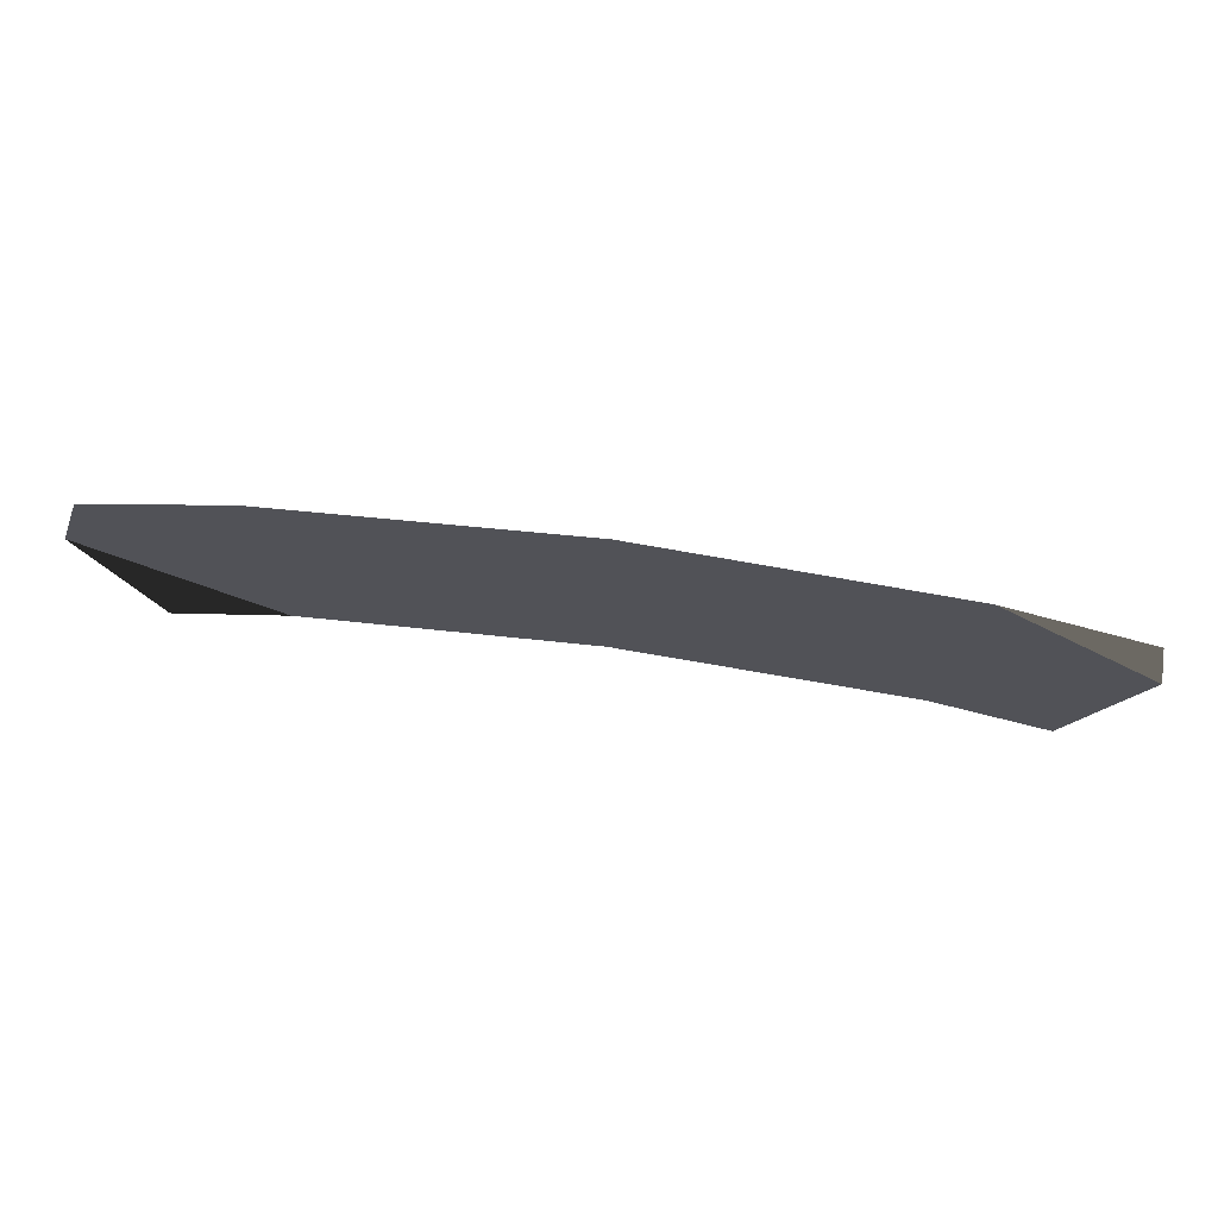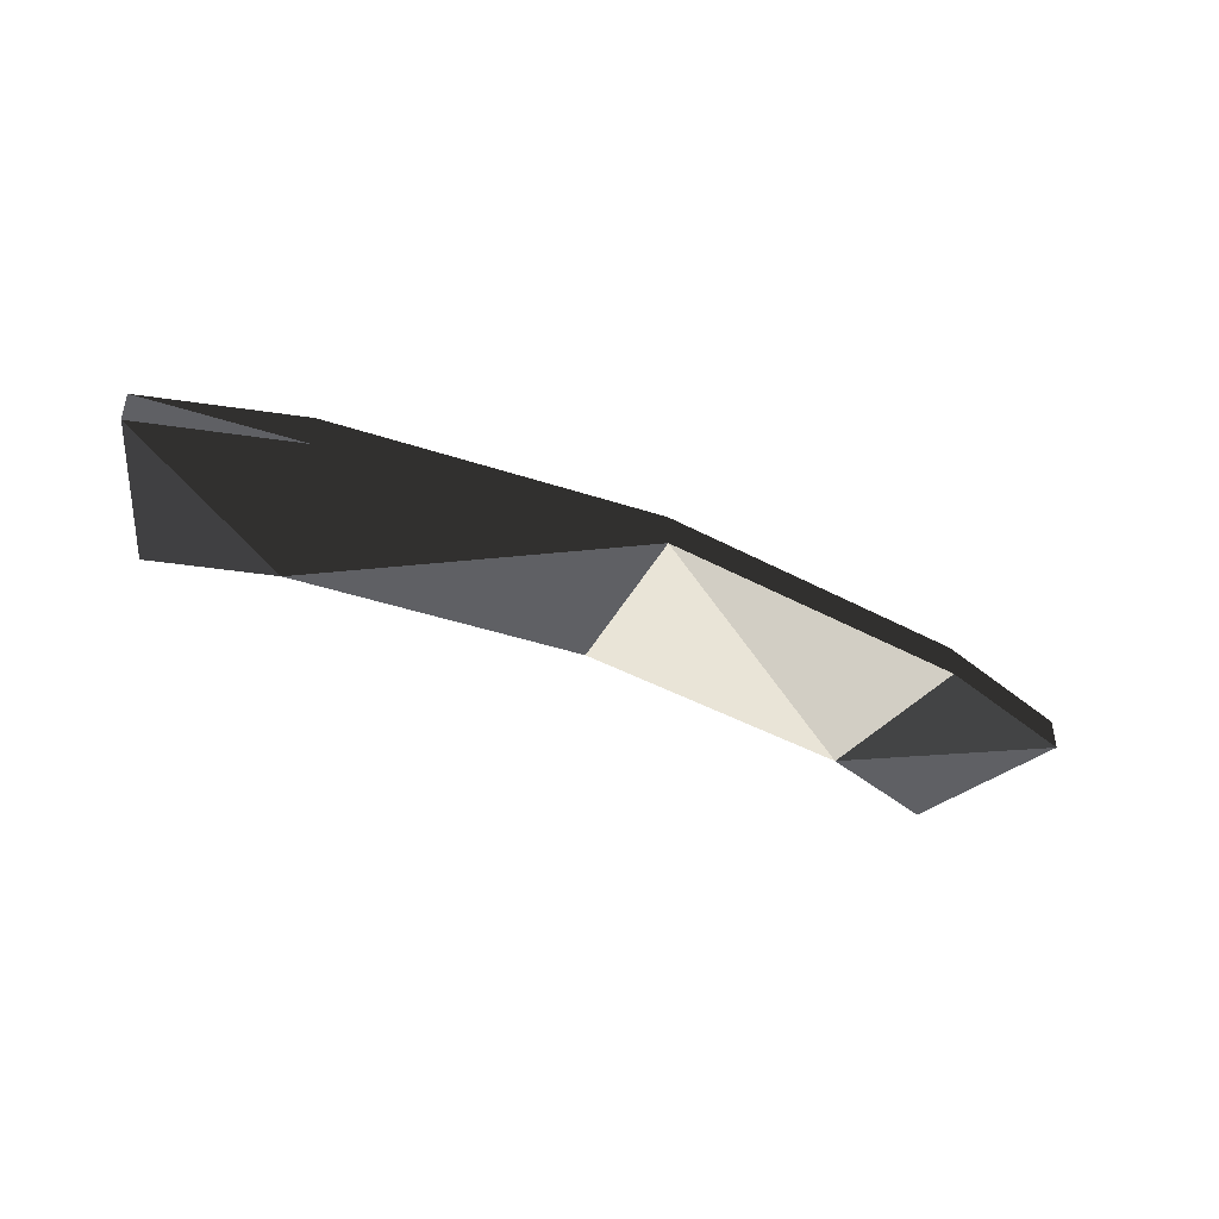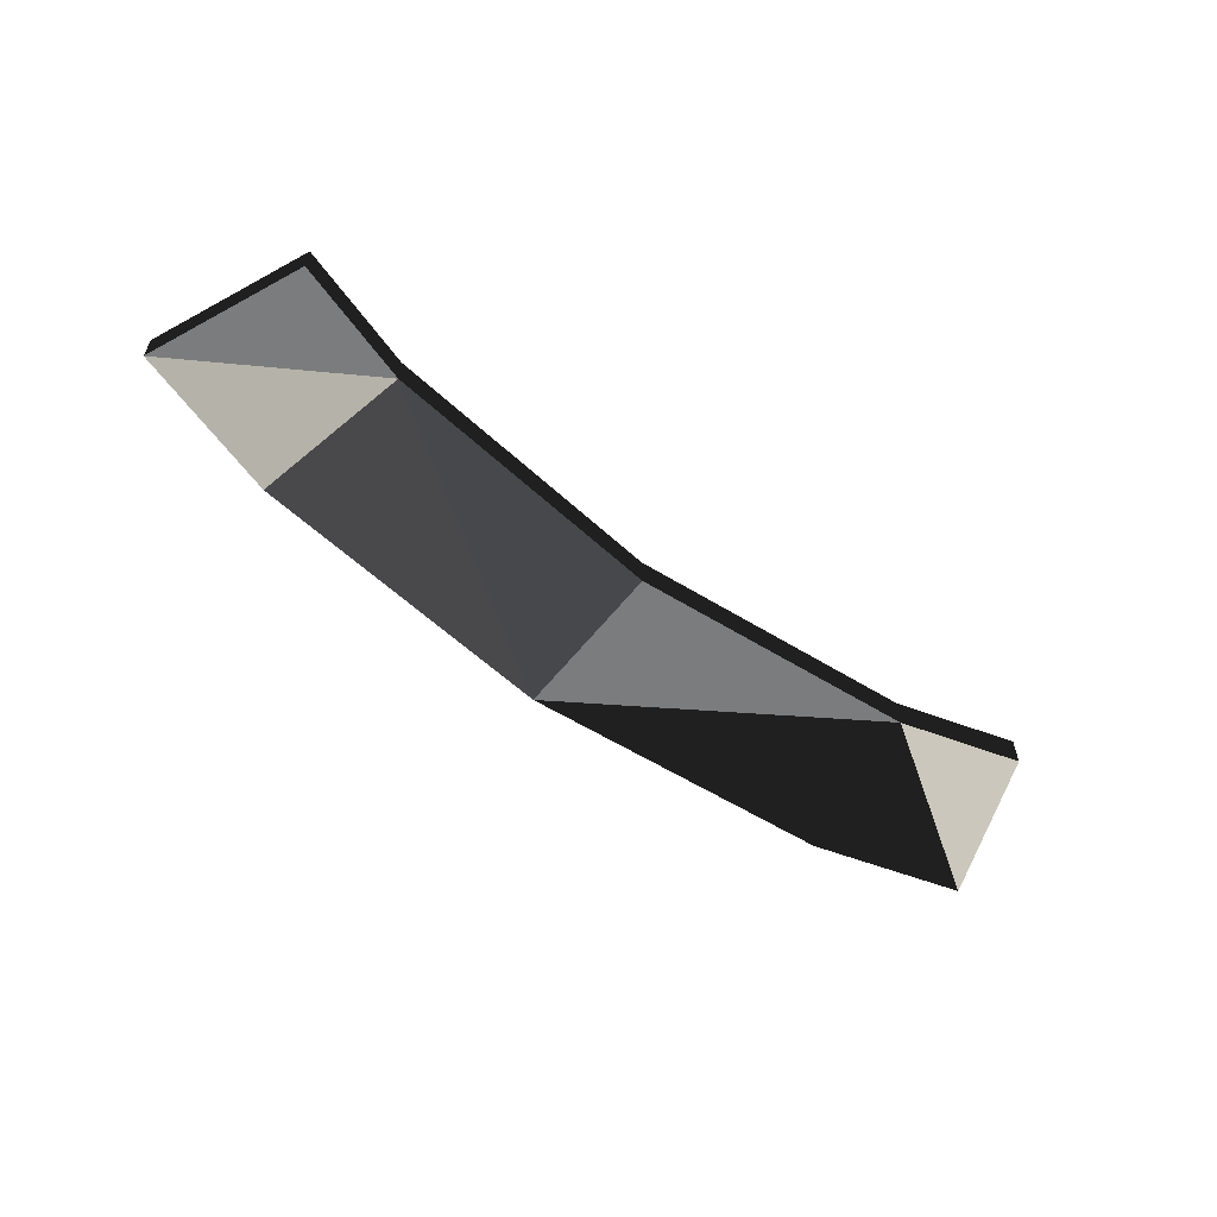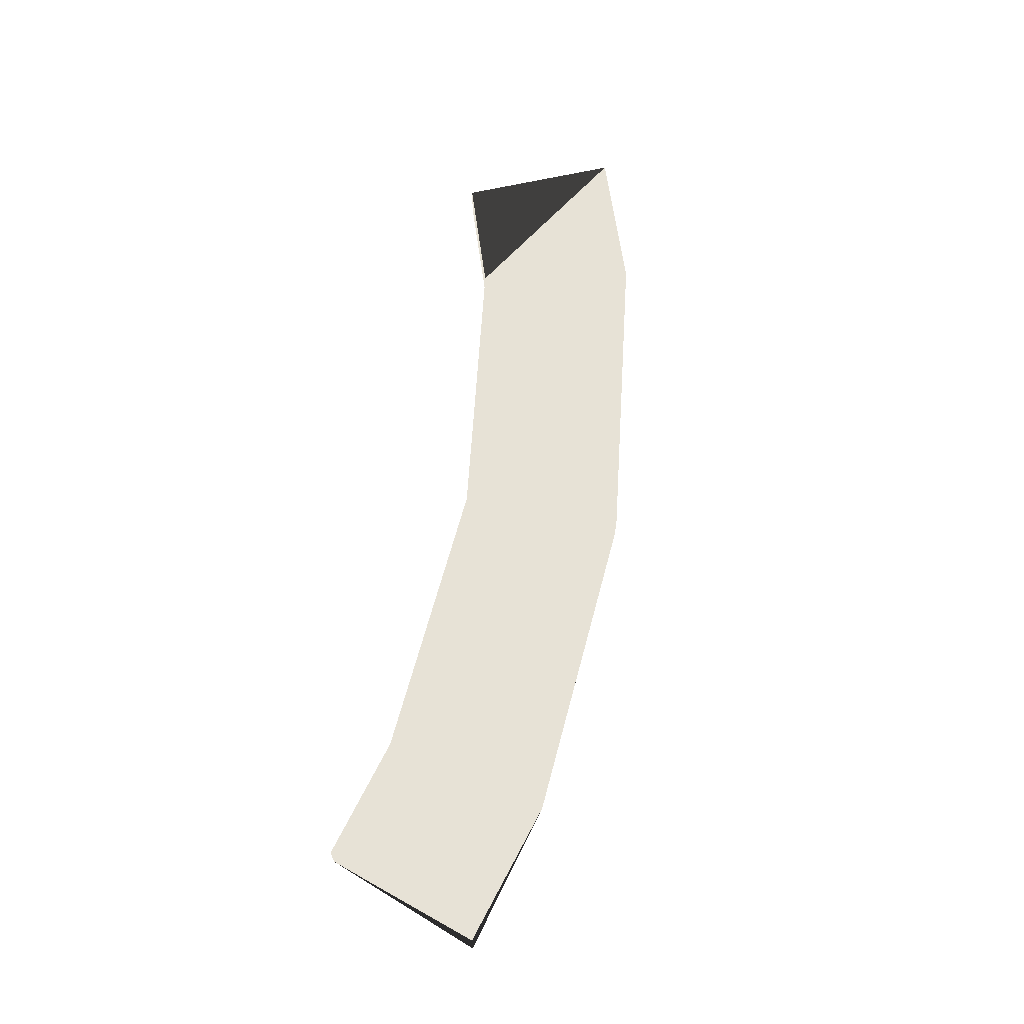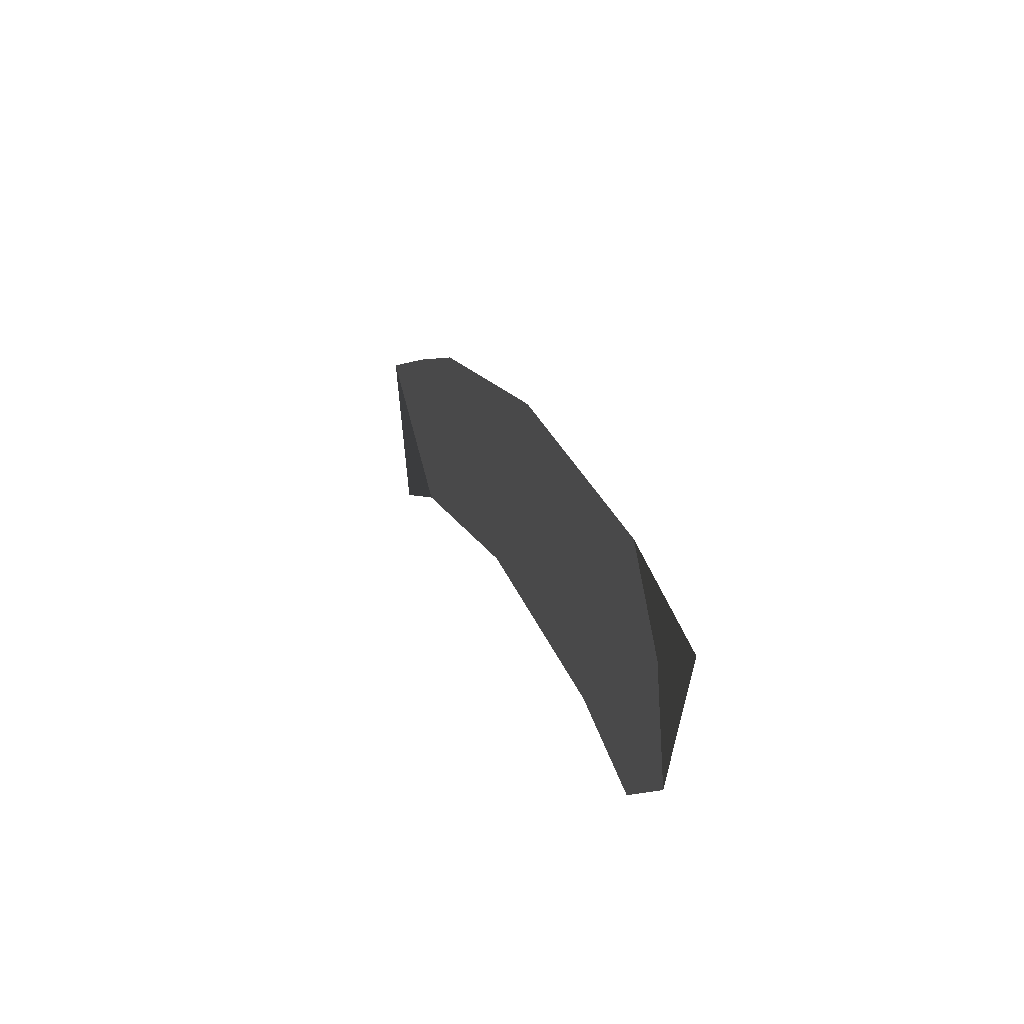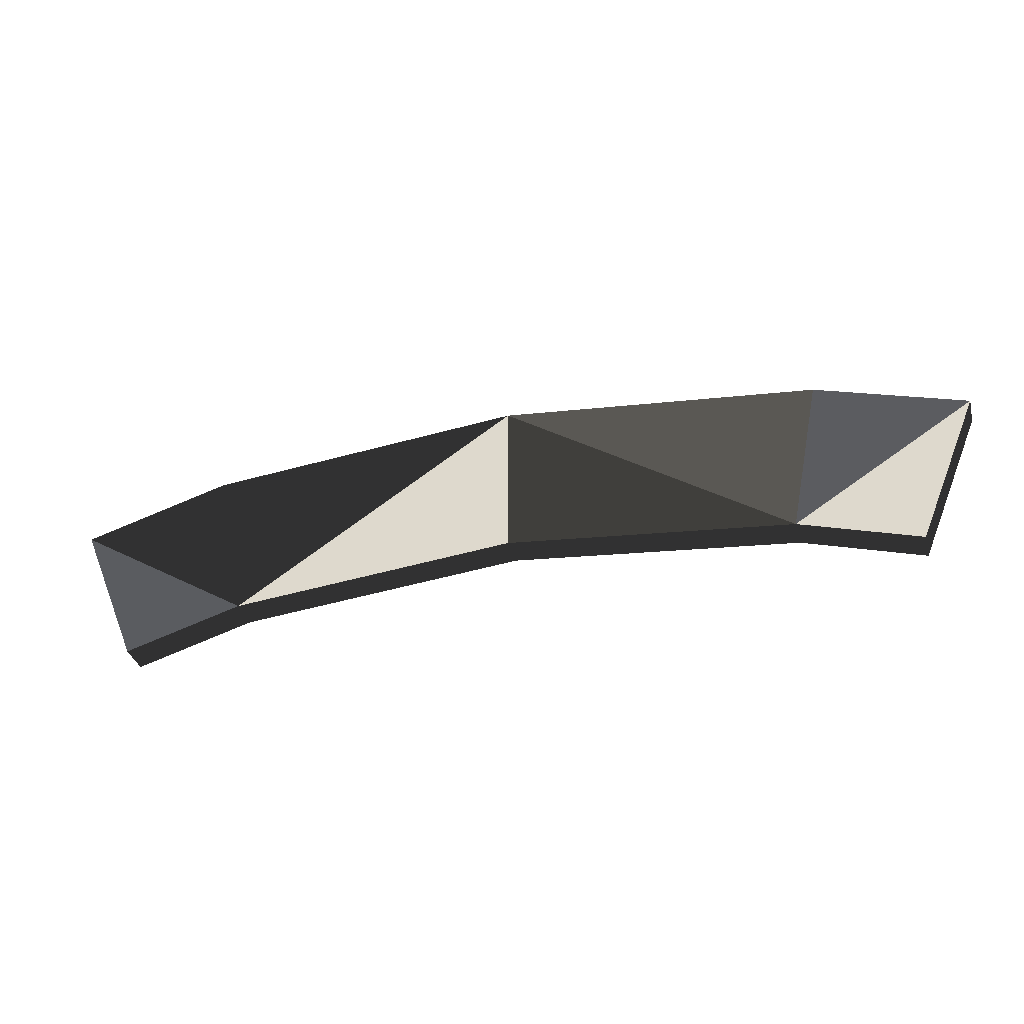
<metadata>
{"format":"obj","ext":"obj","renderer":"f3d","projection":"perspective","resolution":1024,"background":"white","views":[{"elev":68.4,"azim":8.1,"up":"+Y"},{"elev":-43.4,"azim":153.2,"up":"+Z"},{"elev":-58.7,"azim":-38.0,"up":"+Z"},{"elev":62.9,"azim":99.2,"up":"+Z"},{"elev":19.5,"azim":73.9,"up":"+Y"},{"elev":-35.5,"azim":-165.2,"up":"+Y"}]}
</metadata>
<code>
v 24.83 86.07 -1
v 17.56 88.27 -1
v 0 90 -1
v -17.56 88.27 -1
v 0 90 1.001
v 17.56 88.27 1.001
v -17.56 88.27 1.001
v -28.65 95.3 -1
v -28.65 95.3 1.001
v -24.83 86.07 1.001
v 28.65 95.31 -1
v 28.65 95.31 1.001
v -24.83 86.07 -1
v 19.51 98.08 -1
v 19.51 98.08 1.001
v 24.83 86.07 1.001
v -19.51 98.08 -1
v -0 100 -1
v 0 100 1.001
v -19.51 98.08 1.001
f 3 18 2
f 1 11 12
f 9 10 7
f 8 4 13
f 12 11 14
f 12 14 15
f 1 16 6
f 1 6 2
f 1 2 11
f 17 18 4
f 8 17 4
f 3 4 18
f 14 2 18
f 11 2 14
f 1 12 16
f 6 16 12
f 2 6 5
f 2 5 3
f 5 19 7
f 6 12 15
f 15 19 6
f 5 6 19
f 20 7 19
f 9 7 20
f 3 5 7
f 3 7 4
f 20 17 8
f 20 8 9
f 19 18 17
f 19 17 20
f 4 7 10
f 4 10 13
f 15 14 18
f 15 18 19
f 10 9 13
f 8 13 9

</code>
